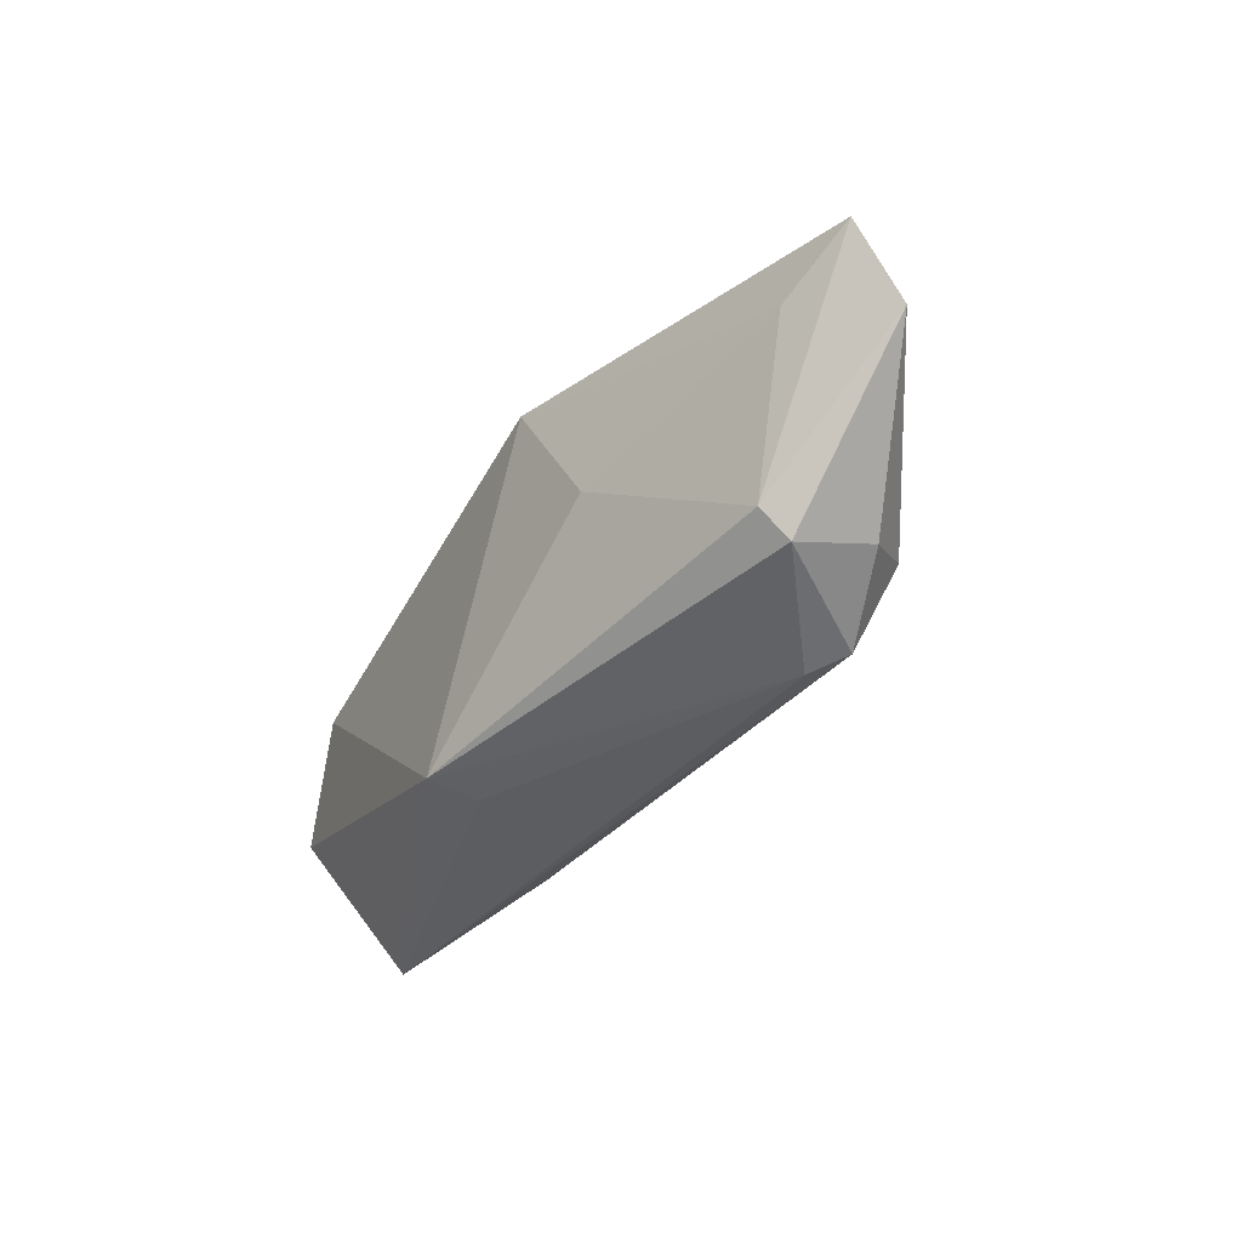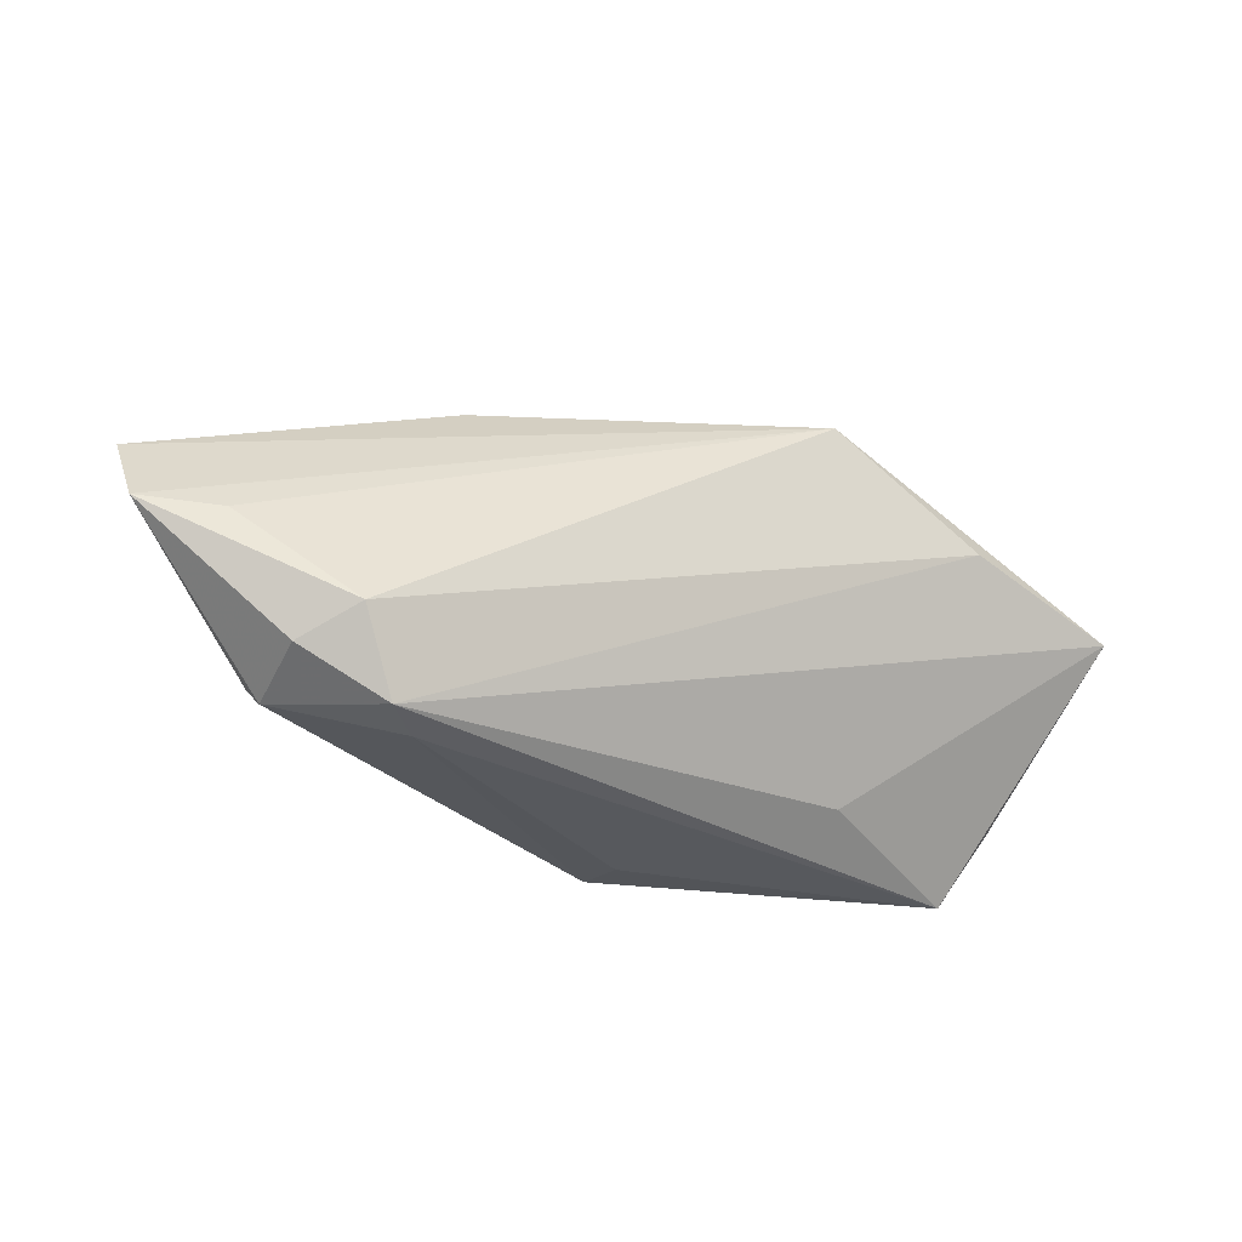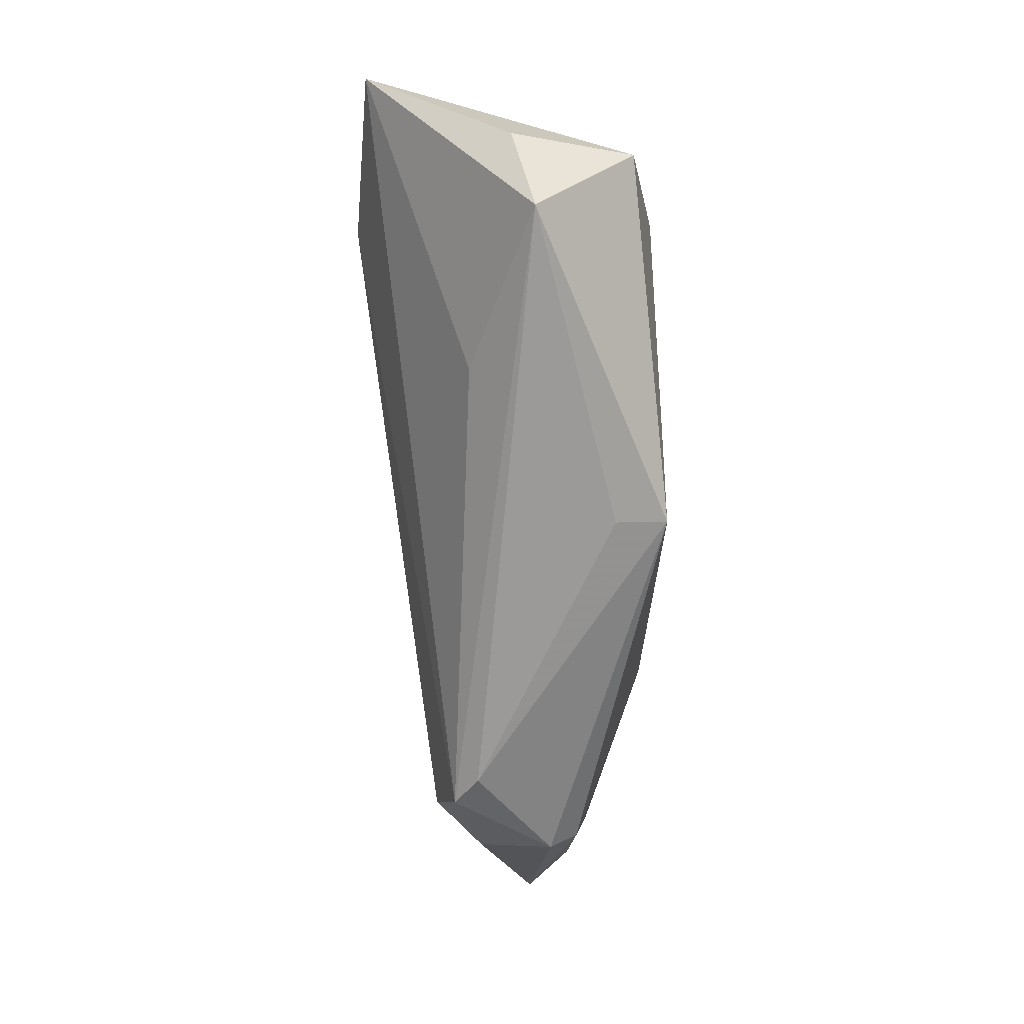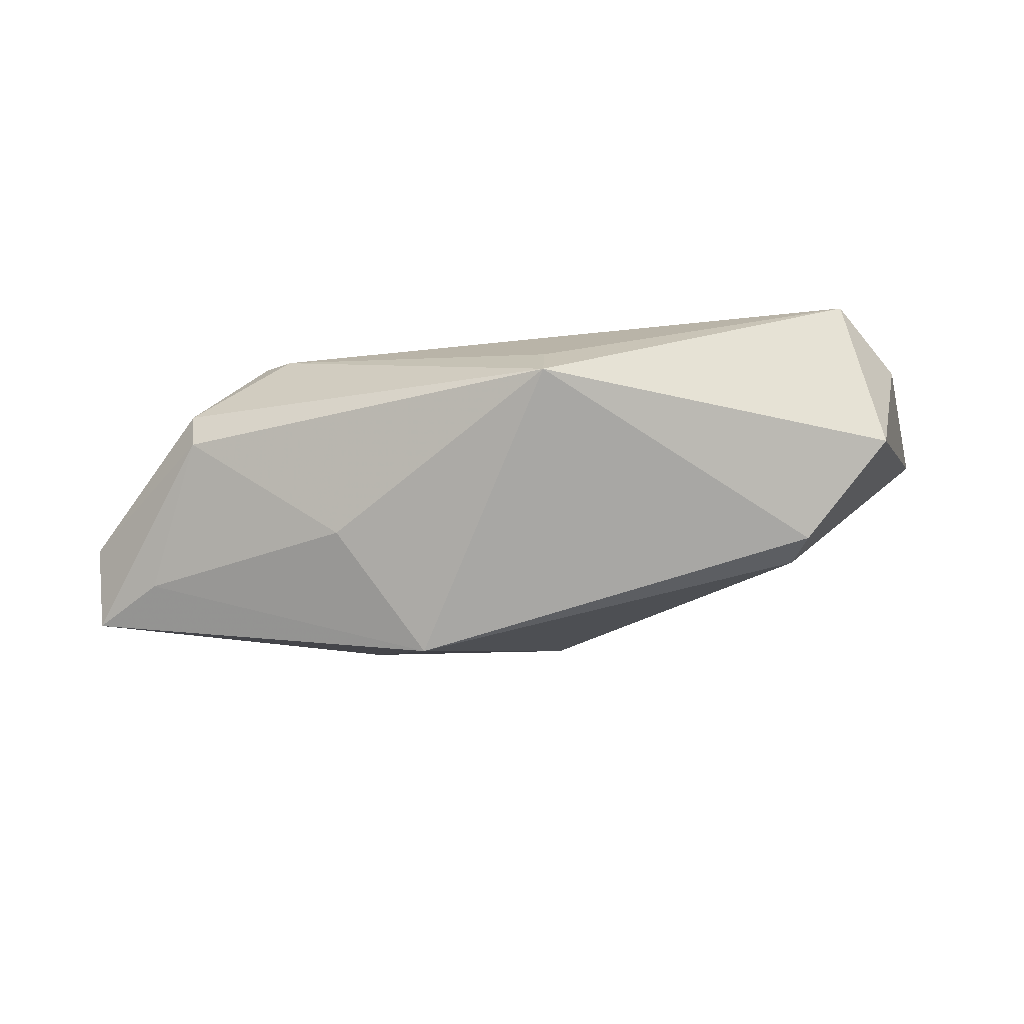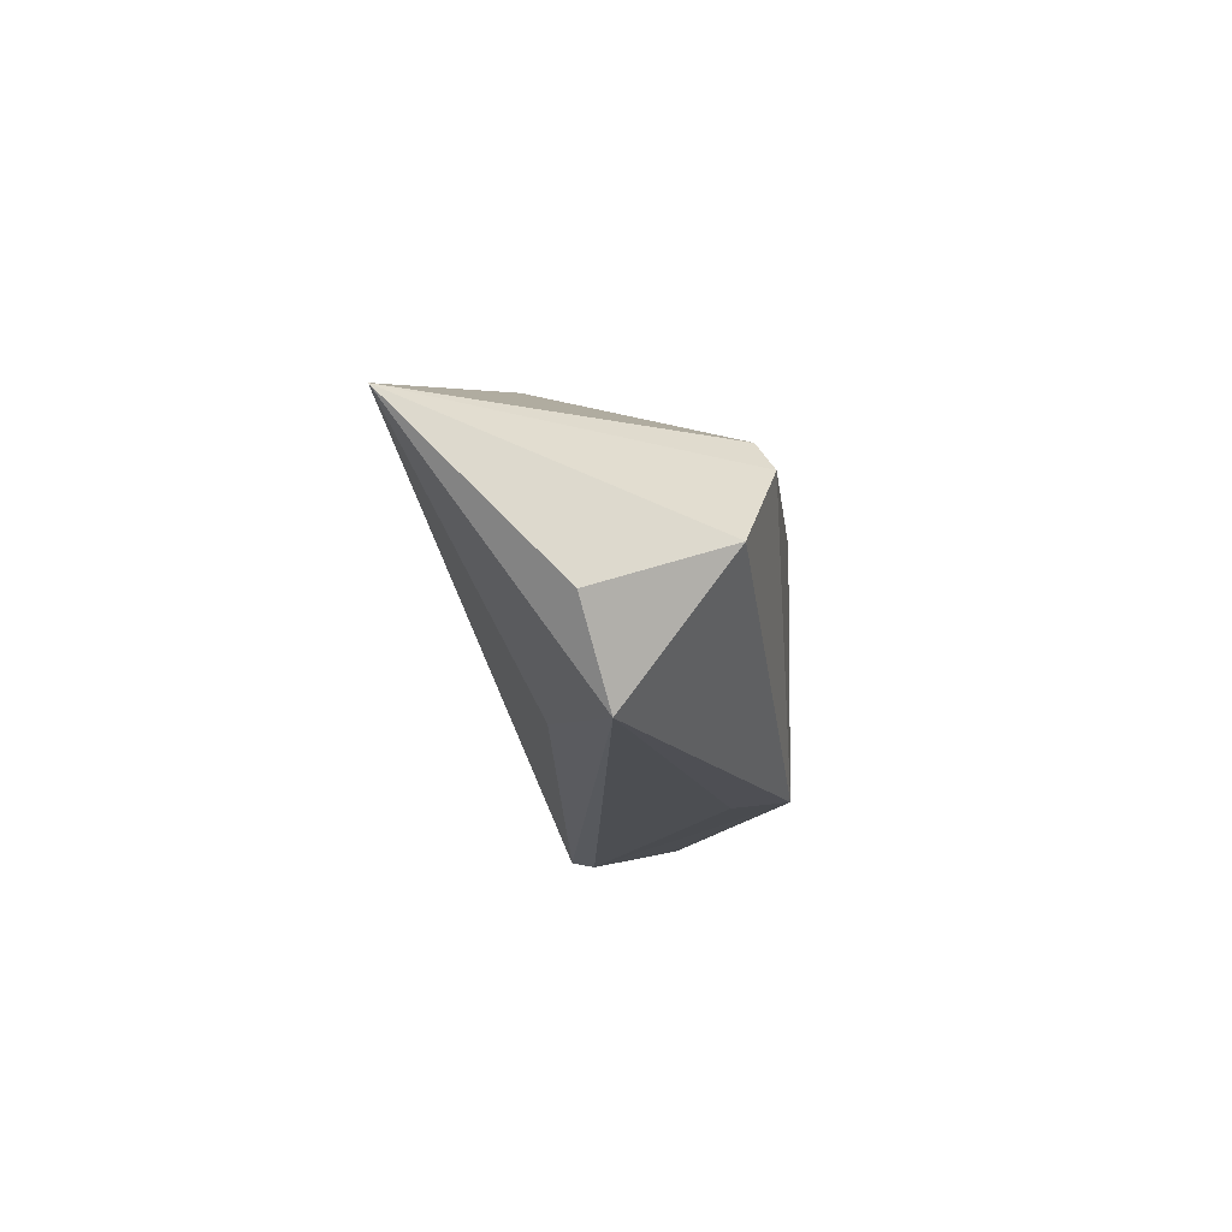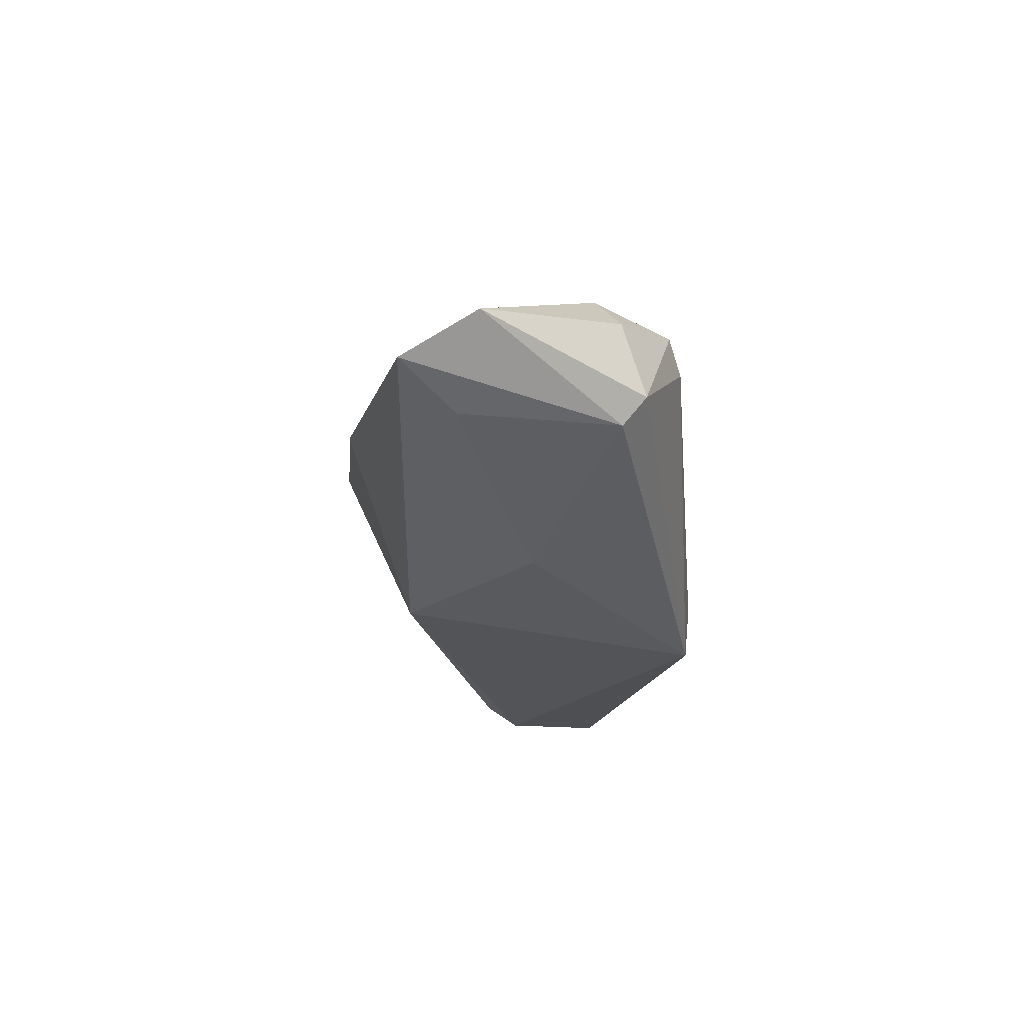
<metadata>
{"format":"obj","ext":"obj","renderer":"f3d","projection":"perspective","resolution":1024,"background":"white","views":[{"elev":-37.8,"azim":-118.2,"up":"+Y"},{"elev":-28.9,"azim":-31.9,"up":"+Y"},{"elev":-68.8,"azim":92.1,"up":"+Y"},{"elev":-74.6,"azim":7.6,"up":"+Z"},{"elev":-16.1,"azim":95.7,"up":"+Y"},{"elev":-23.3,"azim":-84.5,"up":"+Z"}]}
</metadata>
<code>
v -0.03364 -0.02267 0.007503
v 0.05709 0.008509 0.0193
v 0.01352 0.02446 0.011
v -0.0471 -0.01527 -0.005909
v -0.05556 -0.0002759 0.005465
v 0.03377 0.009793 -0.01642
v -0.06508 0.000374 0.00121
v 0.0001008 0.02771 0.009536
v 0.0455 -0.02195 -0.002925
v -0.03764 -0.02139 0.01089
v 0.03479 0.01348 0.02222
v 0.04806 -0.005524 -0.01594
v 0.003729 -0.02267 -0.01204
v 0.03604 0.005879 -0.01873
v -0.06524 0.009905 -0.004777
v -0.0277 -0.002531 -0.01581
v 0.02344 -0.01717 0.006251
v -0.048 -0.01548 0.007769
v 0.01384 0.02483 0.02182
v -0.0471 -0.01836 -0.002157
v -0.02699 0.0226 0.003679
v 0.00335 -0.02201 -0.01873
v -0.04287 -0.01196 0.01397
v -0.01798 0.01507 -0.01873
v 0.05242 -0.01108 -0.0002317
v -0.0559 0.004115 -0.007666
f 22 12 9
f 11 10 2
f 2 19 11
f 10 11 23
f 23 11 19
f 14 22 24
f 14 12 22
f 2 12 14
f 24 22 16
f 16 26 24
f 2 10 17
f 17 9 2
f 10 9 17
f 22 9 13
f 25 12 2
f 2 9 25
f 25 9 12
f 7 20 18
f 18 20 10
f 18 23 7
f 10 23 18
f 1 20 22
f 10 20 1
f 22 13 1
f 1 9 10
f 1 13 9
f 5 19 7
f 7 23 5
f 5 23 19
f 3 19 2
f 26 16 4
f 4 20 7
f 22 20 4
f 4 16 22
f 24 26 15
f 15 21 24
f 15 4 7
f 26 4 15
f 7 19 15
f 19 21 15
f 6 14 24
f 2 14 6
f 6 3 2
f 8 21 19
f 19 3 8
f 24 21 8
f 8 6 24
f 3 6 8

</code>
